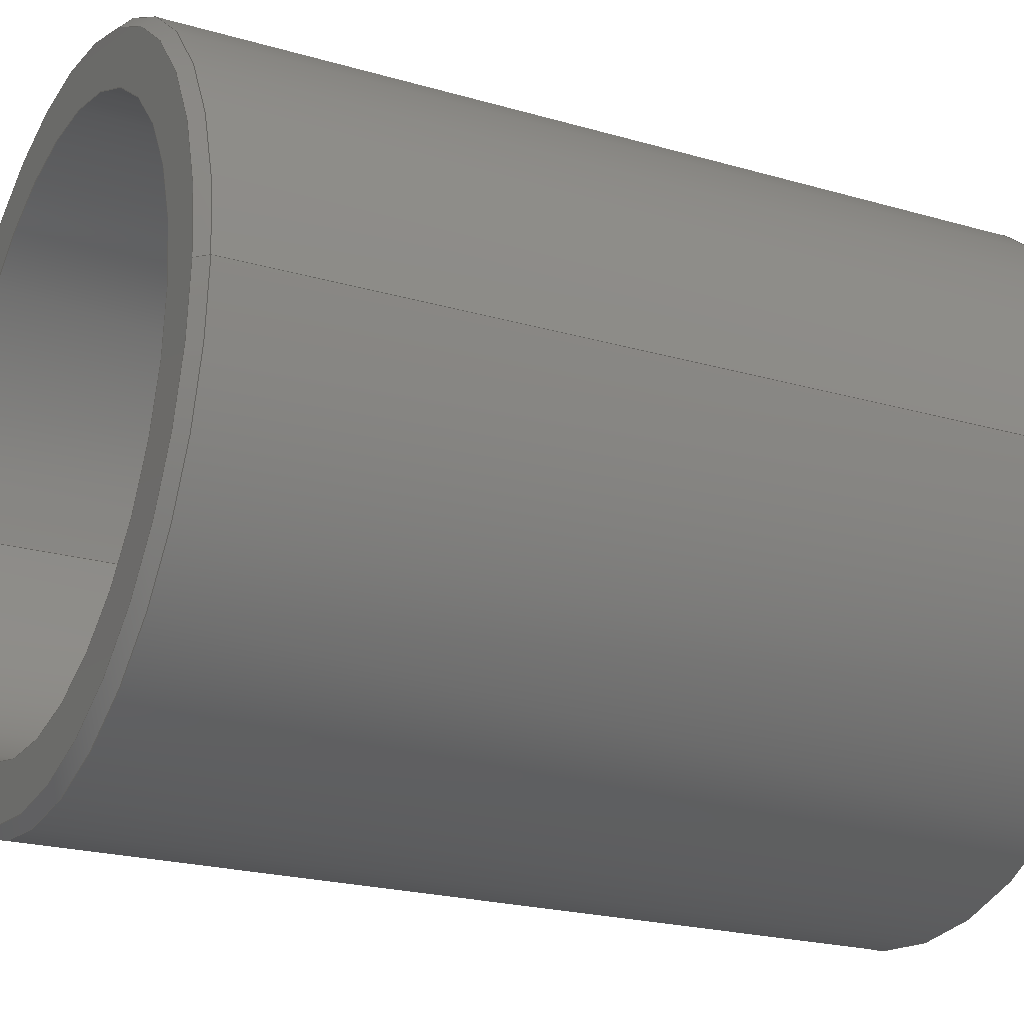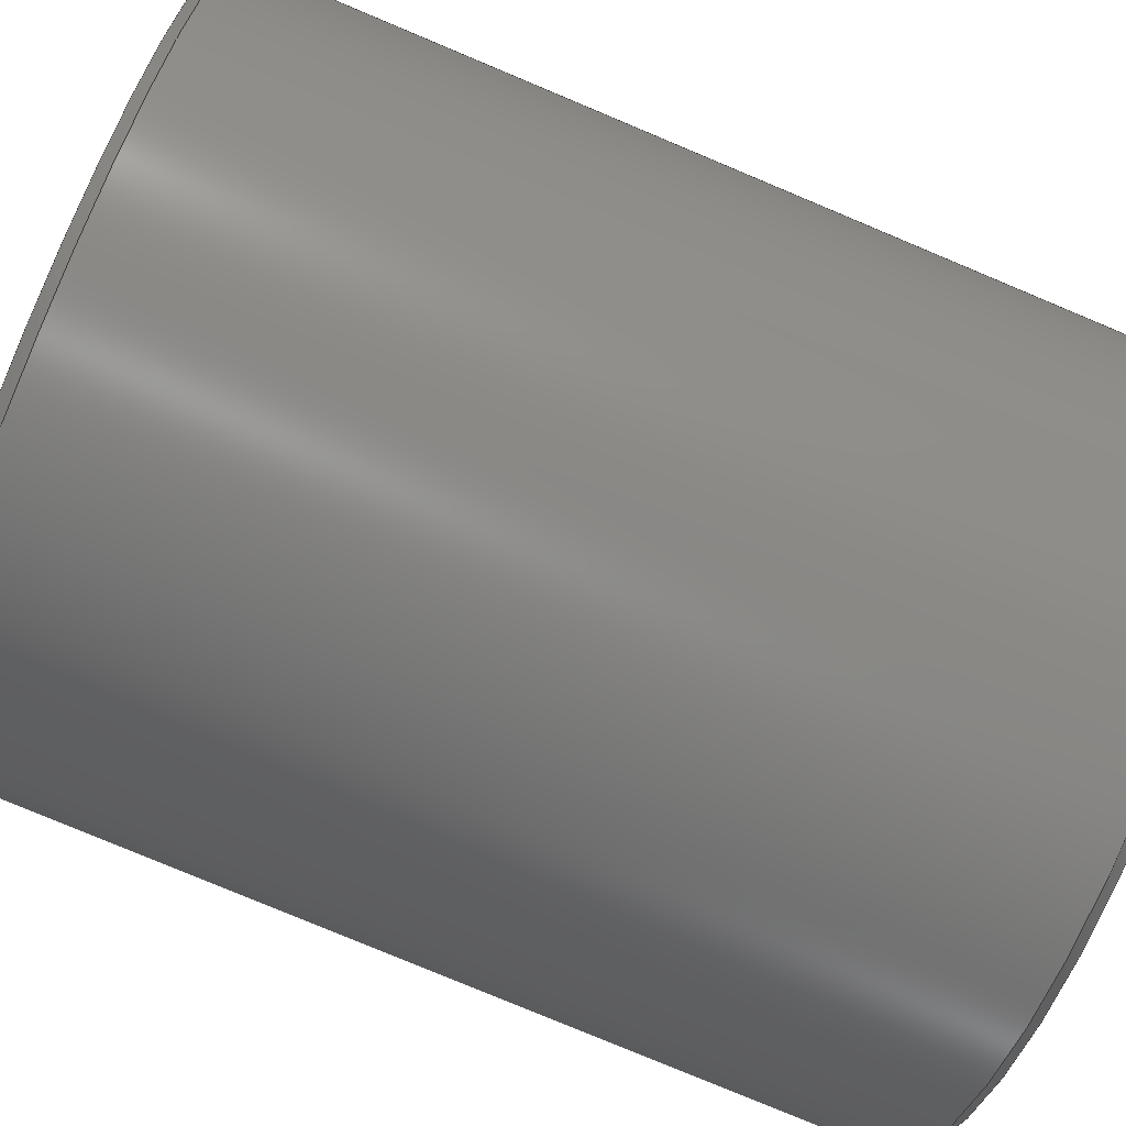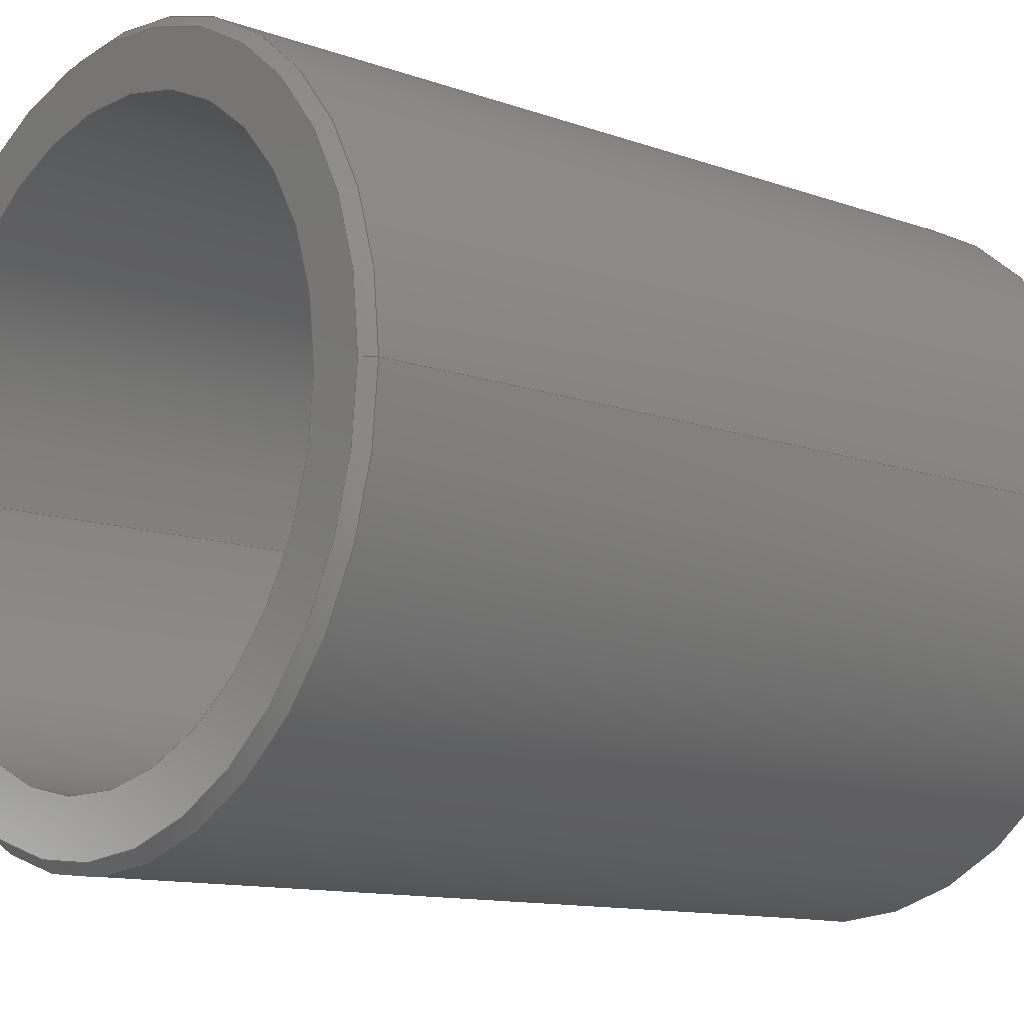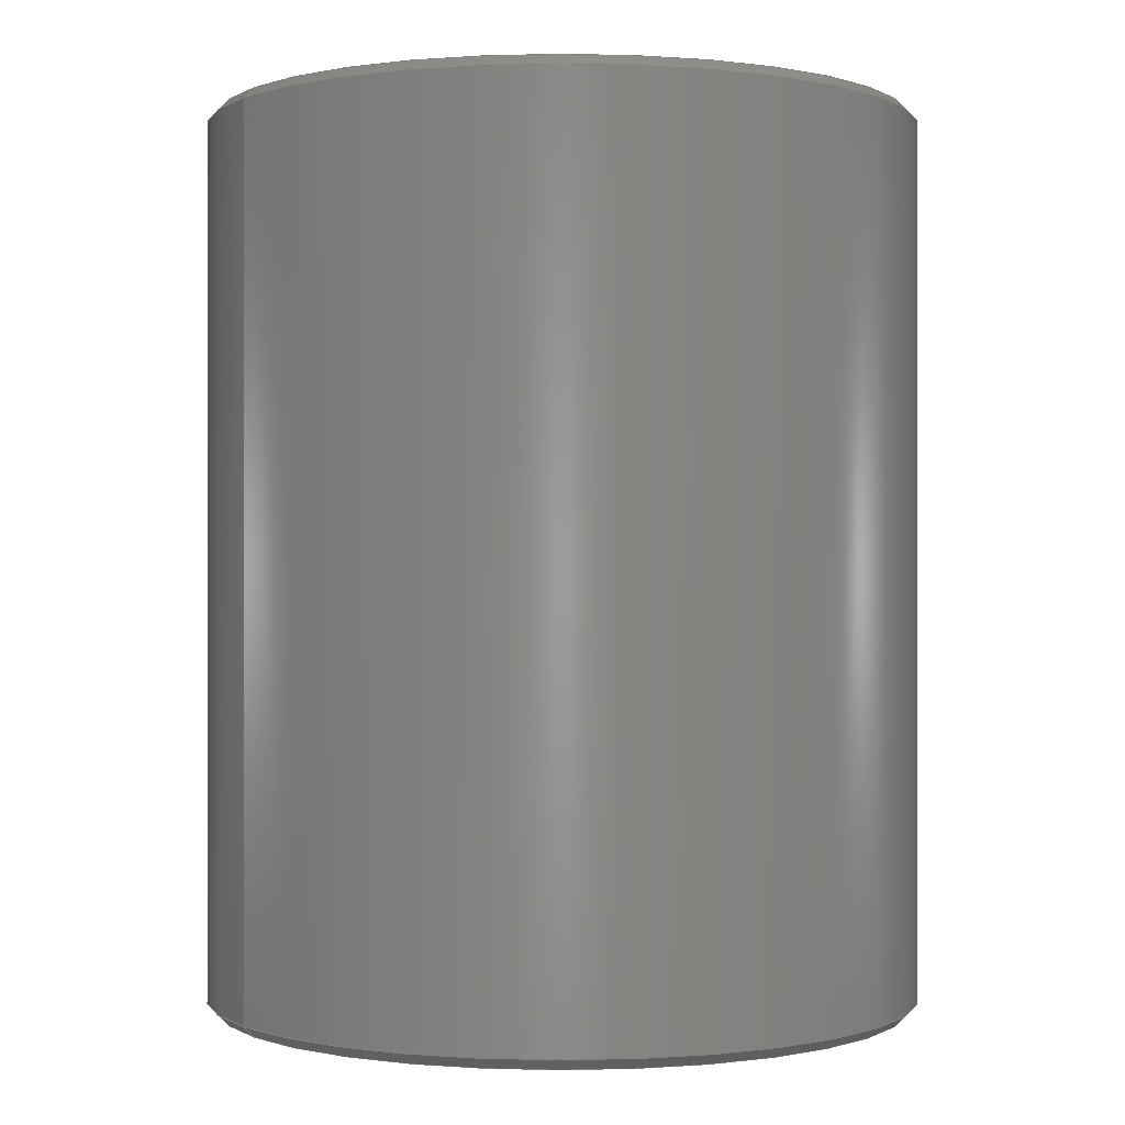
<metadata>
{"format":"step","ext":"stp","renderer":"f3d","projection":"perspective","resolution":1024,"background":"white","views":[{"elev":-22.1,"azim":63.1,"up":"+Z"},{"elev":-79.5,"azim":67.3,"up":"+Z"},{"elev":-11.8,"azim":-130.7,"up":"+Z"},{"elev":-0.1,"azim":-33.3,"up":"+Y"}]}
</metadata>
<code>
ISO-10303-21;
DATA;
#1=CARTESIAN_POINT('',(0,0,0));
#2=DIRECTION('',(0,-1,0));
#3=DIRECTION('',(1,0,0));
#4=AXIS2_PLACEMENT_3D('',#1,#2,#3);
#5=CARTESIAN_POINT('',(0,0,0));
#6=DIRECTION('',(0,-1,0));
#7=DIRECTION('',(-1,0,0));
#8=AXIS2_PLACEMENT_3D('',#5,#6,#7);
#9=CARTESIAN_POINT('',(0,0,-3.96e-14));
#10=DIRECTION('',(0,-1,0));
#11=DIRECTION('',(1,0,0));
#12=AXIS2_PLACEMENT_3D('',#9,#10,#11);
#13=CARTESIAN_POINT('',(0,0,0));
#14=DIRECTION('',(0,-1,0));
#15=DIRECTION('',(-1,0,0));
#16=AXIS2_PLACEMENT_3D('',#13,#14,#15);
#17=DIRECTION('',(0,1,0));
#18=VECTOR('',#17,25);
#19=CARTESIAN_POINT('',(8.2,0,0));
#20=LINE('',#19,#18);
#21=DIRECTION('',(0,1,0));
#22=VECTOR('',#21,25);
#23=CARTESIAN_POINT('',(-8.2,0,0));
#24=LINE('',#23,#22);
#25=CARTESIAN_POINT('',(0,25,0));
#26=DIRECTION('',(0,-1,0));
#27=DIRECTION('',(1,0,0));
#28=AXIS2_PLACEMENT_3D('',#25,#26,#27);
#29=CARTESIAN_POINT('',(0,25,0));
#30=DIRECTION('',(0,-1,0));
#31=DIRECTION('',(-1,0,0));
#32=AXIS2_PLACEMENT_3D('',#29,#30,#31);
#33=CARTESIAN_POINT('',(0,25,-3.96e-14));
#34=DIRECTION('',(0,1,0));
#35=DIRECTION('',(-1,0,0));
#36=AXIS2_PLACEMENT_3D('',#33,#34,#35);
#37=CARTESIAN_POINT('',(0,25,0));
#38=DIRECTION('',(0,1,0));
#39=DIRECTION('',(1,0,0));
#40=AXIS2_PLACEMENT_3D('',#37,#38,#39);
#41=DIRECTION('',(-0.7071,-0.7071,-1.072e-09));
#42=VECTOR('',#41,0.4243);
#43=CARTESIAN_POINT('',(-9.7,25,2.005e-09));
#44=LINE('',#43,#42);
#45=DIRECTION('',(0.7071,-0.7071,1.072e-09));
#46=VECTOR('',#45,0.4243);
#47=CARTESIAN_POINT('',(9.7,25,-2.005e-09));
#48=LINE('',#47,#46);
#49=CARTESIAN_POINT('',(0,0.3,0));
#50=DIRECTION('',(0,-1,0));
#51=DIRECTION('',(-1,0,0));
#52=AXIS2_PLACEMENT_3D('',#49,#50,#51);
#53=DIRECTION('',(0,1,0));
#54=VECTOR('',#53,24.4);
#55=CARTESIAN_POINT('',(10,0.3,-1.55e-09));
#56=LINE('',#55,#54);
#57=CARTESIAN_POINT('',(0,24.7,0));
#58=DIRECTION('',(0,1,0));
#59=DIRECTION('',(1,0,0));
#60=AXIS2_PLACEMENT_3D('',#57,#58,#59);
#61=DIRECTION('',(-0.7071,0.7071,-1.072e-09));
#62=VECTOR('',#61,0.4243);
#63=CARTESIAN_POINT('',(-9.7,-6.847e-11,
2.005e-09));
#64=LINE('',#63,#62);
#65=DIRECTION('',(0.7071,0.7071,1.072e-09));
#66=VECTOR('',#65,0.4243);
#67=CARTESIAN_POINT('',(9.7,-6.847e-11,
-2.005e-09));
#68=LINE('',#67,#66);
#69=CARTESIAN_POINT('',(0,0.3,0));
#70=DIRECTION('',(0,-1,0));
#71=DIRECTION('',(1,0,0));
#72=AXIS2_PLACEMENT_3D('',#69,#70,#71);
#73=DIRECTION('',(0,1,0));
#74=VECTOR('',#73,24.4);
#75=CARTESIAN_POINT('',(-10,0.3,1.55e-09));
#76=LINE('',#75,#74);
#77=CARTESIAN_POINT('',(0,24.7,0));
#78=DIRECTION('',(0,1,0));
#79=DIRECTION('',(-1,0,0));
#80=AXIS2_PLACEMENT_3D('',#77,#78,#79);
#81=CARTESIAN_POINT('',(8.2,0,0));
#82=CARTESIAN_POINT('',(-8.2,0,0));
#83=VERTEX_POINT('',#81);
#84=VERTEX_POINT('',#82);
#85=CARTESIAN_POINT('',(8.2,25,0));
#86=CARTESIAN_POINT('',(-8.2,25,0));
#87=VERTEX_POINT('',#85);
#88=VERTEX_POINT('',#86);
#89=CARTESIAN_POINT('',(9.7,0,0));
#90=CARTESIAN_POINT('',(-9.7,0,0));
#91=VERTEX_POINT('',#89);
#92=VERTEX_POINT('',#90);
#93=CARTESIAN_POINT('',(10,0.3,0));
#94=CARTESIAN_POINT('',(-10,0.3,0));
#95=VERTEX_POINT('',#93);
#96=VERTEX_POINT('',#94);
#97=CARTESIAN_POINT('',(-9.7,25,0));
#98=CARTESIAN_POINT('',(9.7,25,0));
#99=VERTEX_POINT('',#97);
#100=VERTEX_POINT('',#98);
#101=CARTESIAN_POINT('',(-10,24.7,0));
#102=CARTESIAN_POINT('',(10,24.7,0));
#103=VERTEX_POINT('',#101);
#104=VERTEX_POINT('',#102);
#105=CARTESIAN_POINT('',(0,0,0));
#106=DIRECTION('',(0,1,0));
#107=DIRECTION('',(1,0,0));
#108=AXIS2_PLACEMENT_3D('',#105,#106,#107);
#109=PLANE('',#108);
#110=ORIENTED_EDGE('',*,*,#285,.F.);
#111=ORIENTED_EDGE('',*,*,#286,.F.);
#112=EDGE_LOOP('',(#110,#111));
#113=FACE_OUTER_BOUND('',#112,.F.);
#114=ORIENTED_EDGE('',*,*,#287,.T.);
#115=ORIENTED_EDGE('',*,*,#288,.T.);
#116=EDGE_LOOP('',(#114,#115));
#117=FACE_BOUND('',#116,.F.);
#118=ADVANCED_FACE('',(#113,#117),#109,.F.);
#119=CARTESIAN_POINT('',(0,0,0));
#120=DIRECTION('',(0,1,0));
#121=DIRECTION('',(1,0,0));
#122=AXIS2_PLACEMENT_3D('',#119,#120,#121);
#123=CYLINDRICAL_SURFACE('',#122,8.2);
#124=ORIENTED_EDGE('',*,*,#287,.F.);
#125=ORIENTED_EDGE('',*,*,#289,.T.);
#126=ORIENTED_EDGE('',*,*,#290,.T.);
#127=ORIENTED_EDGE('',*,*,#291,.F.);
#128=EDGE_LOOP('',(#124,#125,#126,#127));
#129=FACE_OUTER_BOUND('',#128,.F.);
#130=ADVANCED_FACE('',(#129),#123,.F.);
#131=CARTESIAN_POINT('',(0,0,0));
#132=DIRECTION('',(0,1,0));
#133=DIRECTION('',(1,0,0));
#134=AXIS2_PLACEMENT_3D('',#131,#132,#133);
#135=CYLINDRICAL_SURFACE('',#134,8.2);
#136=ORIENTED_EDGE('',*,*,#288,.F.);
#137=ORIENTED_EDGE('',*,*,#291,.T.);
#138=ORIENTED_EDGE('',*,*,#292,.T.);
#139=ORIENTED_EDGE('',*,*,#289,.F.);
#140=EDGE_LOOP('',(#136,#137,#138,#139));
#141=FACE_OUTER_BOUND('',#140,.F.);
#142=ADVANCED_FACE('',(#141),#135,.F.);
#143=CARTESIAN_POINT('',(0,25,0));
#144=DIRECTION('',(0,1,0));
#145=DIRECTION('',(1,0,0));
#146=AXIS2_PLACEMENT_3D('',#143,#144,#145);
#147=PLANE('',#146);
#148=ORIENTED_EDGE('',*,*,#293,.F.);
#149=ORIENTED_EDGE('',*,*,#294,.F.);
#150=EDGE_LOOP('',(#148,#149));
#151=FACE_OUTER_BOUND('',#150,.F.);
#152=ORIENTED_EDGE('',*,*,#290,.F.);
#153=ORIENTED_EDGE('',*,*,#292,.F.);
#154=EDGE_LOOP('',(#152,#153));
#155=FACE_BOUND('',#154,.F.);
#156=ADVANCED_FACE('',(#151,#155),#147,.T.);
#157=CARTESIAN_POINT('',(0,24.85,-3.96e-14));
#158=DIRECTION('',(0,-1,0));
#159=DIRECTION('',(0,0,-1));
#160=AXIS2_PLACEMENT_3D('',#157,#158,#159);
#161=CONICAL_SURFACE('',#160,9.85,45);
#162=ORIENTED_EDGE('',*,*,#293,.T.);
#163=ORIENTED_EDGE('',*,*,#295,.T.);
#164=ORIENTED_EDGE('',*,*,#296,.F.);
#165=ORIENTED_EDGE('',*,*,#297,.F.);
#166=EDGE_LOOP('',(#162,#163,#164,#165));
#167=FACE_OUTER_BOUND('',#166,.F.);
#168=ADVANCED_FACE('',(#167),#161,.T.);
#169=CARTESIAN_POINT('',(0,24.85,0));
#170=DIRECTION('',(0,-1,0));
#171=DIRECTION('',(0,0,-1));
#172=AXIS2_PLACEMENT_3D('',#169,#170,#171);
#173=CONICAL_SURFACE('',#172,9.85,45);
#174=ORIENTED_EDGE('',*,*,#294,.T.);
#175=ORIENTED_EDGE('',*,*,#297,.T.);
#176=ORIENTED_EDGE('',*,*,#298,.F.);
#177=ORIENTED_EDGE('',*,*,#295,.F.);
#178=EDGE_LOOP('',(#174,#175,#176,#177));
#179=FACE_OUTER_BOUND('',#178,.F.);
#180=ADVANCED_FACE('',(#179),#173,.T.);
#181=CARTESIAN_POINT('',(0,0,0));
#182=DIRECTION('',(0,1,0));
#183=DIRECTION('',(1,0,0));
#184=AXIS2_PLACEMENT_3D('',#181,#182,#183);
#185=CYLINDRICAL_SURFACE('',#184,10);
#186=ORIENTED_EDGE('',*,*,#299,.T.);
#187=ORIENTED_EDGE('',*,*,#300,.T.);
#188=ORIENTED_EDGE('',*,*,#298,.T.);
#189=ORIENTED_EDGE('',*,*,#301,.F.);
#190=EDGE_LOOP('',(#186,#187,#188,#189));
#191=FACE_OUTER_BOUND('',#190,.F.);
#192=ADVANCED_FACE('',(#191),#185,.T.);
#193=CARTESIAN_POINT('',(0,0.15,0));
#194=DIRECTION('',(0,1,0));
#195=DIRECTION('',(0,0,-1));
#196=AXIS2_PLACEMENT_3D('',#193,#194,#195);
#197=CONICAL_SURFACE('',#196,9.85,45);
#198=ORIENTED_EDGE('',*,*,#286,.T.);
#199=ORIENTED_EDGE('',*,*,#302,.T.);
#200=ORIENTED_EDGE('',*,*,#299,.F.);
#201=ORIENTED_EDGE('',*,*,#303,.F.);
#202=EDGE_LOOP('',(#198,#199,#200,#201));
#203=FACE_OUTER_BOUND('',#202,.F.);
#204=ADVANCED_FACE('',(#203),#197,.T.);
#205=CARTESIAN_POINT('',(0,0.15,-3.96e-14));
#206=DIRECTION('',(0,1,0));
#207=DIRECTION('',(0,0,-1));
#208=AXIS2_PLACEMENT_3D('',#205,#206,#207);
#209=CONICAL_SURFACE('',#208,9.85,45);
#210=ORIENTED_EDGE('',*,*,#285,.T.);
#211=ORIENTED_EDGE('',*,*,#303,.T.);
#212=ORIENTED_EDGE('',*,*,#304,.F.);
#213=ORIENTED_EDGE('',*,*,#302,.F.);
#214=EDGE_LOOP('',(#210,#211,#212,#213));
#215=FACE_OUTER_BOUND('',#214,.F.);
#216=ADVANCED_FACE('',(#215),#209,.T.);
#217=CARTESIAN_POINT('',(0,0,0));
#218=DIRECTION('',(0,1,0));
#219=DIRECTION('',(1,0,0));
#220=AXIS2_PLACEMENT_3D('',#217,#218,#219);
#221=CYLINDRICAL_SURFACE('',#220,10);
#222=ORIENTED_EDGE('',*,*,#304,.T.);
#223=ORIENTED_EDGE('',*,*,#301,.T.);
#224=ORIENTED_EDGE('',*,*,#296,.T.);
#225=ORIENTED_EDGE('',*,*,#300,.F.);
#226=EDGE_LOOP('',(#222,#223,#224,#225));
#227=FACE_OUTER_BOUND('',#226,.F.);
#228=ADVANCED_FACE('',(#227),#221,.T.);
#229=CLOSED_SHELL('',(#118,#130,#142,#156,#168,#180,#192,#204,#216,#228));
#230=MANIFOLD_SOLID_BREP('',#229);
#231=DIMENSIONAL_EXPONENTS(0,0,0,0,0,0,0);
#232=PLANE_ANGLE_MEASURE_WITH_UNIT(PLANE_ANGLE_MEASURE(0.01745),#306);
#233=(CONVERSION_BASED_UNIT('DEGREE',#232)NAMED_UNIT(*)PLANE_ANGLE_UNIT());
#234=UNCERTAINTY_MEASURE_WITH_UNIT(LENGTH_MEASURE(0.003776),#305,
'closure',
'Maximum model space distance between geometric entities at asserted connectivities');
#235=(GEOMETRIC_REPRESENTATION_CONTEXT(3)GLOBAL_UNCERTAINTY_ASSIGNED_CONTEXT((
#234))GLOBAL_UNIT_ASSIGNED_CONTEXT((#305,#233,#307))REPRESENTATION_CONTEXT
('ID1','3'));
#236=APPLICATION_CONTEXT(
'CONFIGURATION CONTROLLED 3D DESIGNS OF MECHANICAL PARTS AND ASSEMBLIES');
#237=APPLICATION_PROTOCOL_DEFINITION('international standard',
'config_control_design',1994,#236);
#238=DESIGN_CONTEXT('',#236,'design');
#239=MECHANICAL_CONTEXT('',#236,'mechanical');
#240=PRODUCT('OBMP-SAR-1237','OBMP-SAR-1237','NOT SPECIFIED',(#239));
#241=PRODUCT_DEFINITION_FORMATION_WITH_SPECIFIED_SOURCE('7','LAST_VERSION',#240,
.MADE.);
#242=PRODUCT_CATEGORY('part','');
#243=PRODUCT_RELATED_PRODUCT_CATEGORY('detail','',(#240));
#244=PRODUCT_CATEGORY_RELATIONSHIP('','',#242,#243);
#245=SECURITY_CLASSIFICATION_LEVEL('unclassified');
#246=SECURITY_CLASSIFICATION('','',#245);
#247=CC_DESIGN_SECURITY_CLASSIFICATION(#246,(#241));
#248=APPROVAL_STATUS('approved');
#249=APPROVAL(#248,'');
#250=CC_DESIGN_APPROVAL(#249,(#246,#241,#309));
#251=CALENDAR_DATE(123,10,10);
#252=COORDINATED_UNIVERSAL_TIME_OFFSET(13,0,.AHEAD.);
#253=LOCAL_TIME(19,26,22,#252);
#254=DATE_AND_TIME(#251,#253);
#255=APPROVAL_DATE_TIME(#254,#249);
#256=DATE_TIME_ROLE('creation_date');
#257=CC_DESIGN_DATE_AND_TIME_ASSIGNMENT(#254,#256,(#309));
#258=DATE_TIME_ROLE('classification_date');
#259=CC_DESIGN_DATE_AND_TIME_ASSIGNMENT(#254,#258,(#246));
#260=PERSON('UNSPECIFIED','UNSPECIFIED',$,$,$,$);
#261=ORGANIZATION('UNSPECIFIED','UNSPECIFIED','UNSPECIFIED');
#262=PERSON_AND_ORGANIZATION(#260,#261);
#263=APPROVAL_ROLE('approver');
#264=APPROVAL_PERSON_ORGANIZATION(#262,#249,#263);
#265=PERSON_AND_ORGANIZATION_ROLE('creator');
#266=CC_DESIGN_PERSON_AND_ORGANIZATION_ASSIGNMENT(#262,#265,(#241,#309));
#267=PERSON_AND_ORGANIZATION_ROLE('design_supplier');
#268=CC_DESIGN_PERSON_AND_ORGANIZATION_ASSIGNMENT(#262,#267,(#241));
#269=PERSON_AND_ORGANIZATION_ROLE('classification_officer');
#270=CC_DESIGN_PERSON_AND_ORGANIZATION_ASSIGNMENT(#262,#269,(#246));
#271=PERSON_AND_ORGANIZATION_ROLE('design_owner');
#272=CC_DESIGN_PERSON_AND_ORGANIZATION_ASSIGNMENT(#262,#271,(#240));
#273=CIRCLE('',#4,8.2);
#274=CIRCLE('',#8,8.2);
#275=CIRCLE('',#12,9.7);
#276=CIRCLE('',#16,9.7);
#277=CIRCLE('',#28,8.2);
#278=CIRCLE('',#32,8.2);
#279=CIRCLE('',#36,9.7);
#280=CIRCLE('',#40,9.7);
#281=CIRCLE('',#52,10);
#282=CIRCLE('',#60,10);
#283=CIRCLE('',#72,10);
#284=CIRCLE('',#80,10);
#285=EDGE_CURVE('',#91,#92,#275,.T.);
#286=EDGE_CURVE('',#92,#91,#276,.T.);
#287=EDGE_CURVE('',#83,#84,#273,.T.);
#288=EDGE_CURVE('',#84,#83,#274,.T.);
#289=EDGE_CURVE('',#83,#87,#20,.T.);
#290=EDGE_CURVE('',#87,#88,#277,.T.);
#291=EDGE_CURVE('',#84,#88,#24,.T.);
#292=EDGE_CURVE('',#88,#87,#278,.T.);
#293=EDGE_CURVE('',#99,#100,#279,.T.);
#294=EDGE_CURVE('',#100,#99,#280,.T.);
#295=EDGE_CURVE('',#100,#104,#48,.T.);
#296=EDGE_CURVE('',#103,#104,#284,.T.);
#297=EDGE_CURVE('',#99,#103,#44,.T.);
#298=EDGE_CURVE('',#104,#103,#282,.T.);
#299=EDGE_CURVE('',#96,#95,#281,.T.);
#300=EDGE_CURVE('',#95,#104,#56,.T.);
#301=EDGE_CURVE('',#96,#103,#76,.T.);
#302=EDGE_CURVE('',#91,#95,#68,.T.);
#303=EDGE_CURVE('',#92,#96,#64,.T.);
#304=EDGE_CURVE('',#95,#96,#283,.T.);
#305=(LENGTH_UNIT()NAMED_UNIT(*)SI_UNIT(.MILLI.,.METRE.));
#306=(NAMED_UNIT(*)PLANE_ANGLE_UNIT()SI_UNIT($,.RADIAN.));
#307=(NAMED_UNIT(*)SI_UNIT($,.STERADIAN.)SOLID_ANGLE_UNIT());
#308=ADVANCED_BREP_SHAPE_REPRESENTATION('',(#230),#235);
#309=PRODUCT_DEFINITION('design','',#241,#238);
#310=PRODUCT_DEFINITION_SHAPE('','SHAPE FOR OBMP-SAR-1237',#309);
#311=SHAPE_DEFINITION_REPRESENTATION(#310,#308);
ENDSEC;
END-ISO-10303-21;

</code>
